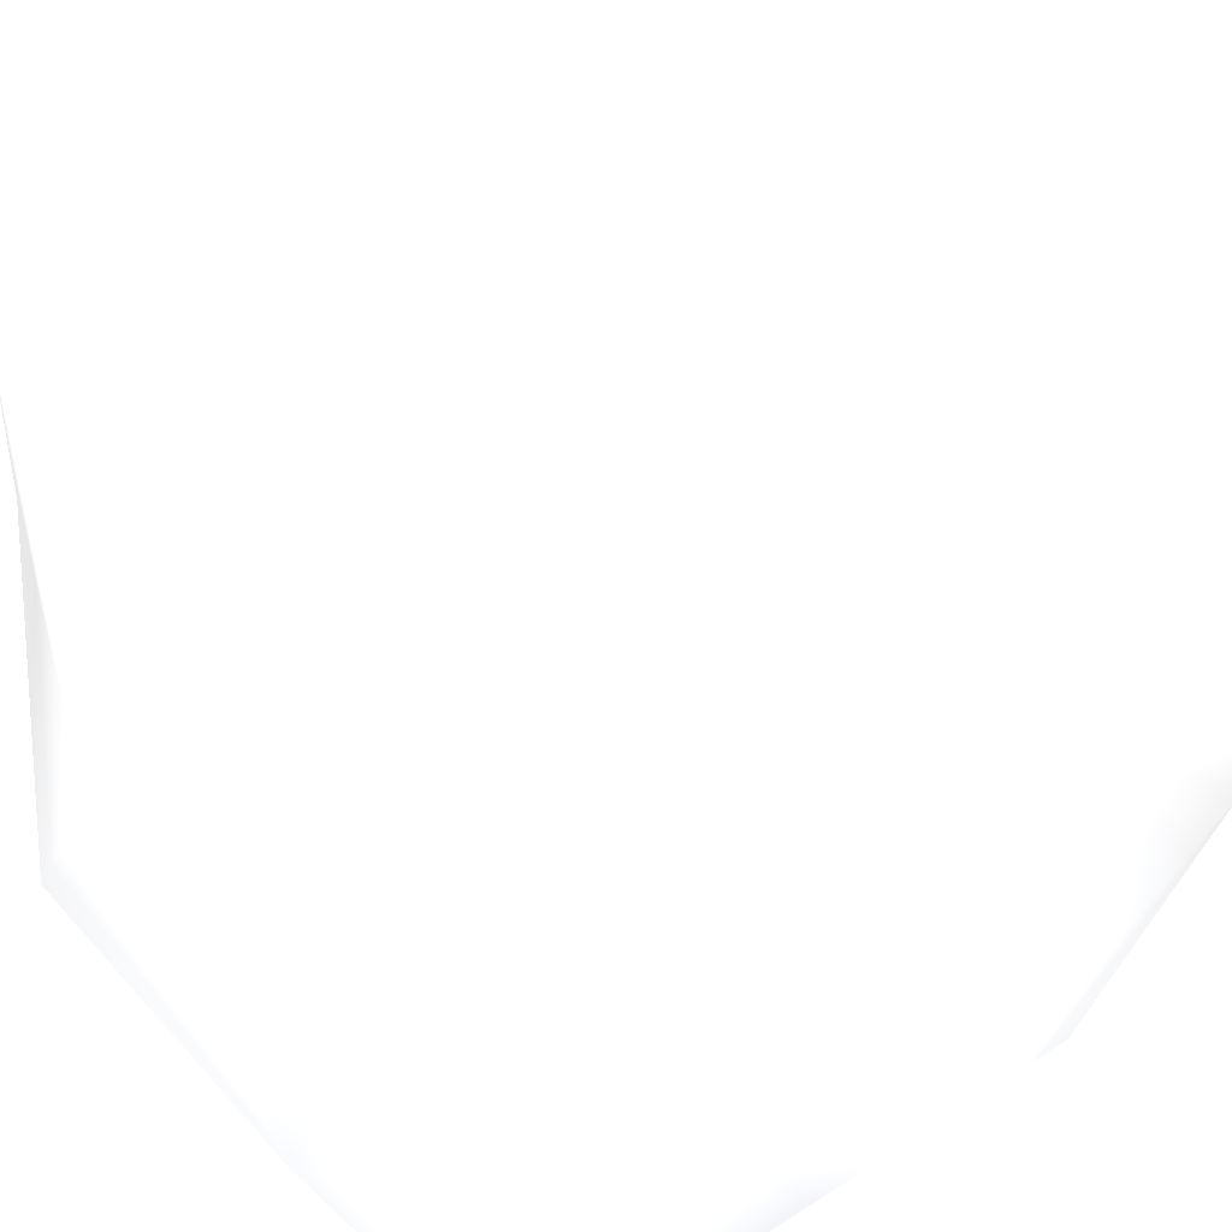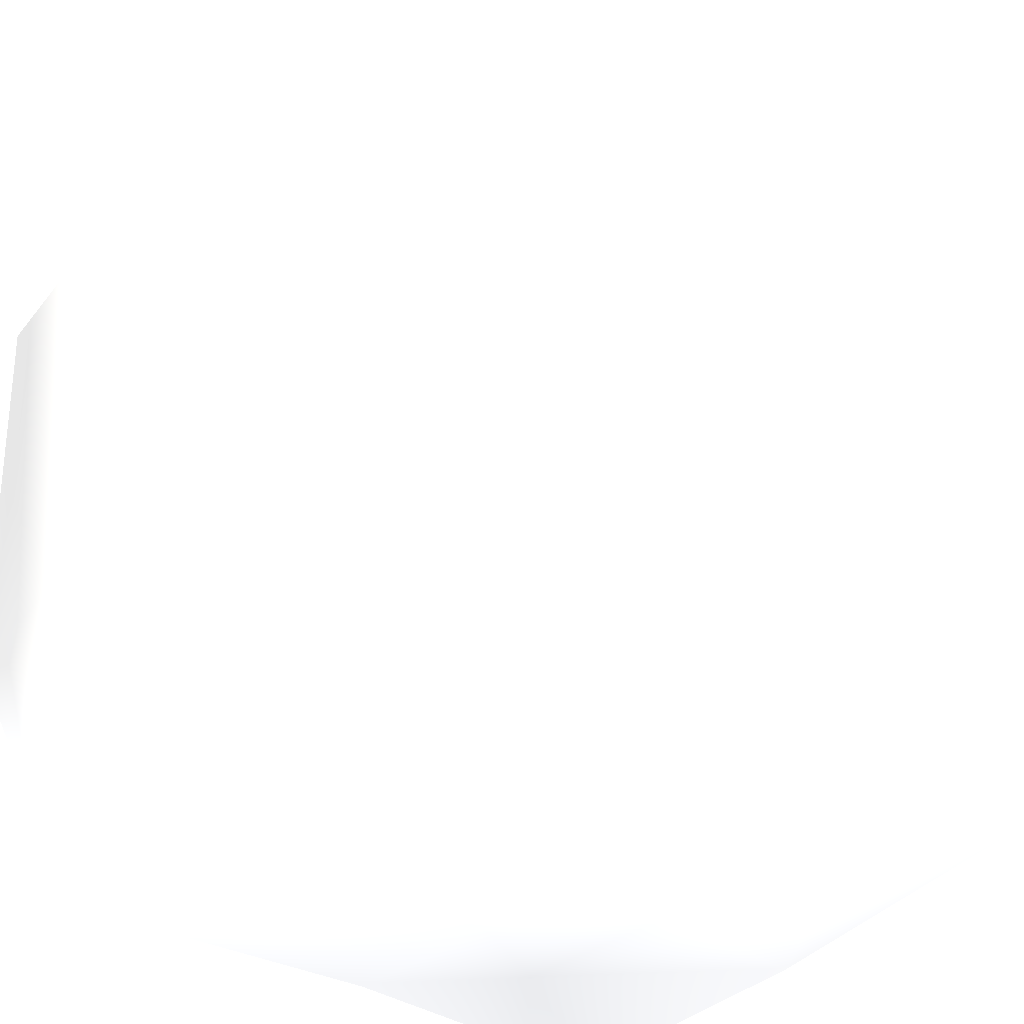
<metadata>
{"format":"obj","ext":"obj","renderer":"f3d","projection":"perspective","resolution":1024,"background":"white","views":[{"elev":38.3,"azim":51.6,"up":"+Y"},{"elev":-34.3,"azim":-127.7,"up":"+Y"}]}
</metadata>
<code>
v 0.2102 -0.6321 -0.9221 0.7529 0.7529 0.7529
v -0.3875 -0.02991 -0.8382 0.7529 0.7529 0.7529
v -0.9194 -0.1507 -0.1584 0.7529 0.7529 0.7529
v -0.9834 0.7265 0.03352 0.7529 0.7529 0.7529
v 0.249 0.7682 -0.03538 0.7529 0.7529 0.7529
v 0.05694 0.9167 0.417 0.7529 0.7529 0.7529
v 0.8796 0.1999 -0.2627 0.7529 0.7529 0.7529
v 0.9827 -0.7369 -0.1765 0.7529 0.7529 0.7529
v -0.9003 -0.02826 0.3227 0.7529 0.7529 0.7529
v 0.6197 0.8864 0.8991 0.7529 0.7529 0.7529
v 0.9478 0.2821 -0.7246 0.7529 0.7529 0.7529
v -0.681 0.6305 -0.9553 0.7529 0.7529 0.7529
v -0.9742 -0.8772 -0.7776 0.7529 0.7529 0.7529
v -0.8798 0.9236 -0.5896 0.7529 0.7529 0.7529
v 0.1034 -0.9377 0.9681 0.7529 0.7529 0.7529
v 0.9091 -0.3502 0.4475 0.7529 0.7529 0.7529
v 0.3355 0.03841 -0.8186 0.7529 0.7529 0.7529
v 0.9076 -0.4501 0.9284 0.7529 0.7529 0.7529
v 0.8921 0.9563 -0.8012 0.7529 0.7529 0.7529
v 0.2163 0.9777 -0.8412 0.7529 0.7529 0.7529
v -0.3612 0.8106 0.09492 0.7529 0.7529 0.7529
v 0.9017 0.9552 0.1704 0.7529 0.7529 0.7529
v -0.4798 0.9632 0.8859 0.7529 0.7529 0.7529
v -0.1616 -0.8598 -0.4994 0.7529 0.7529 0.7529
v -0.2527 -0.9025 -0.8741 0.7529 0.7529 0.7529
v -0.8163 -0.9733 0.4304 0.7529 0.7529 0.7529
v 0.06548 -0.9392 0.27 0.7529 0.7529 0.7529
v -0.6468 -0.4131 0.9592 0.7529 0.7529 0.7529
v -0.6842 0.7184 1 0.7529 0.7529 0.7529
v -0.4728 -0.07149 0.8332 0.7529 0.7529 0.7529
v -0.04074 0.322 0.8289 0.7529 0.7529 0.7529
v 0.4243 -0.1214 0.8522 0.7529 0.7529 0.7529
v 0.5682 0.7102 0.9854 0.7529 0.7529 0.7529
v 0.8401 -0.9786 0.9118 0.7529 0.7529 0.7529
v 0.8935 0.1778 0.8682 0.7529 0.7529 0.7529
v 0.9571 0.7274 0.8603 0.7529 0.7529 0.7529
v 0.9767 0.6773 -0.1586 0.7529 0.7529 0.7529
v 0.9346 -0.3584 -0.9459 0.7529 0.7529 0.7529
v 0.1634 0.778 -1.005 0.7529 0.7529 0.7529
v -0.9978 0.5892 -0.6905 0.7529 0.7529 0.7529
v -0.9933 0.1325 0.8515 0.7529 0.7529 0.7529
v -0.8766 0.8681 0.9209 0.7529 0.7529 0.7529
v -1.015 -0.6525 0.3174 0.7529 0.7529 0.7529
v 0.8341 -0.9646 -0.6052 0.7529 0.7529 0.7529
v 0.2934 -0.9172 -0.5463 0.7529 0.7529 0.7529
v -0.9 -0.8509 0.9735 0.7529 0.7529 0.7529
v -0.993 -0.3211 -0.7704 0.7529 0.7529 0.7529
v 0.9044 0.6636 -0.9821 0.7529 0.7529 0.7529
v 0.6626 -0.8635 -0.8866 0.7529 0.7529 0.7529
v -0.9772 0.9045 0.2514 0.7529 0.7529 0.7529
v -0.9008 -0.9525 -0.02051 0.7529 0.7529 0.7529
v 0.8652 -0.9275 0.1887 0.7529 0.7529 0.7529
f 51 24 26
f 25 24 51
f 44 52 27
f 27 45 44
f 24 27 26
f 27 24 45
f 17 48 38
f 25 45 24
f 49 1 38
f 48 17 39
f 38 1 17
f 52 44 8
f 22 10 36
f 49 38 44
f 50 41 42
f 47 40 12
f 20 39 12
f 44 38 8
f 48 37 11
f 36 37 22
f 34 18 15
f 10 33 36
f 42 29 23
f 41 28 29
f 26 46 43
f 13 25 51
f 23 50 42
f 29 30 31
f 28 30 29
f 31 32 33
f 32 18 35
f 32 15 18
f 15 32 30
f 35 7 36
f 37 36 7
f 35 16 7
f 8 16 52
f 8 7 16
f 37 7 11
f 8 38 7
f 21 23 6
f 23 21 50
f 32 35 33
f 30 28 15
f 33 29 31
f 50 9 41
f 50 4 9
f 32 31 30
f 9 4 3
f 21 14 50
f 19 20 22
f 5 20 14
f 22 20 5
f 21 5 14
f 22 6 10
f 6 22 5
f 6 5 21
f 9 3 43
f 3 40 47
f 40 3 4
f 41 9 43
f 13 3 47
f 2 17 1
f 39 17 2
f 39 2 12
f 2 47 12
f 28 41 46
f 23 33 10
f 16 35 18
f 37 19 22
f 37 48 19
f 12 40 14
f 47 25 13
f 43 51 26
f 47 2 25
f 40 4 14
f 4 50 14
f 15 28 46
f 23 29 33
f 3 13 51
f 43 46 41
f 19 48 39
f 16 18 34
f 11 38 48
f 1 25 2
f 41 29 42
f 25 49 45
f 1 49 25
f 20 12 14
f 49 44 45
f 38 11 7
f 19 39 20
f 33 35 36
f 6 23 10
f 52 15 27
f 43 3 51
f 26 27 15
f 26 15 46
f 34 15 52
f 52 16 34

</code>
